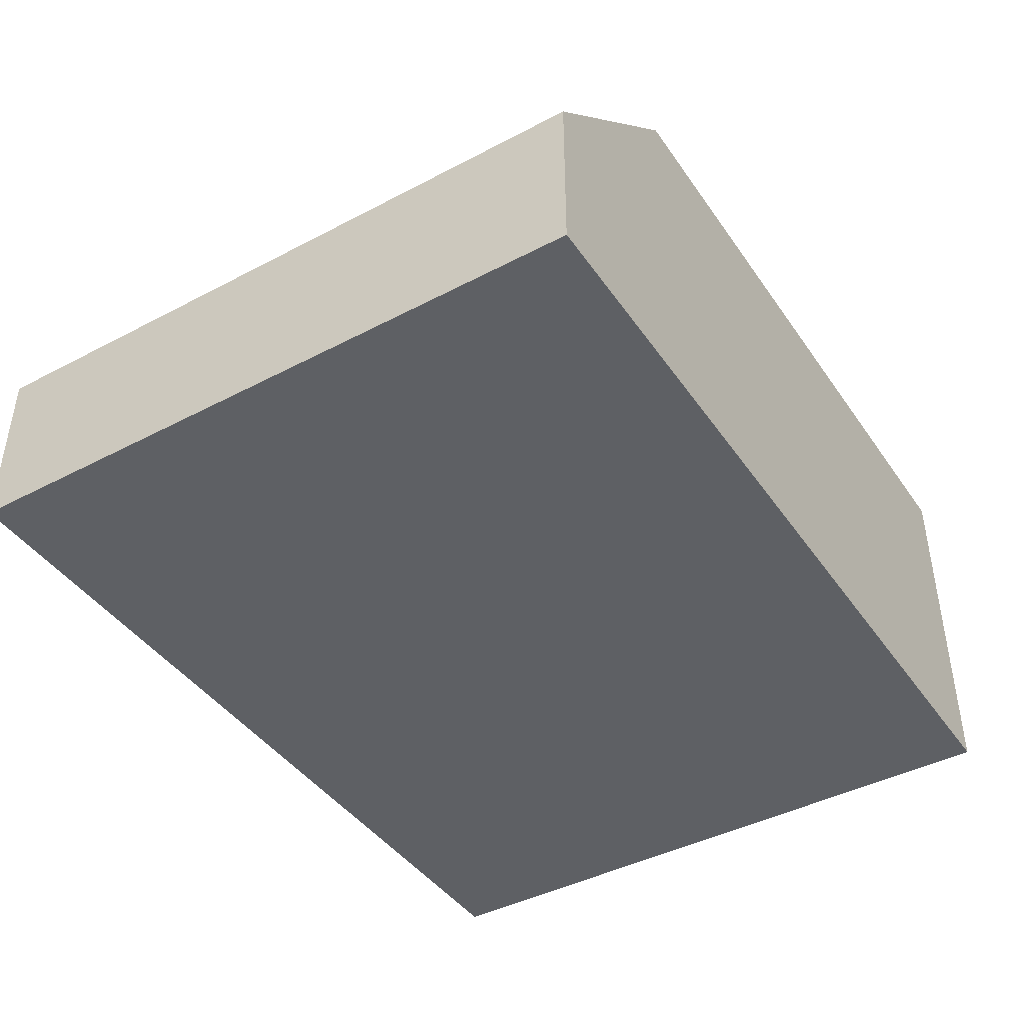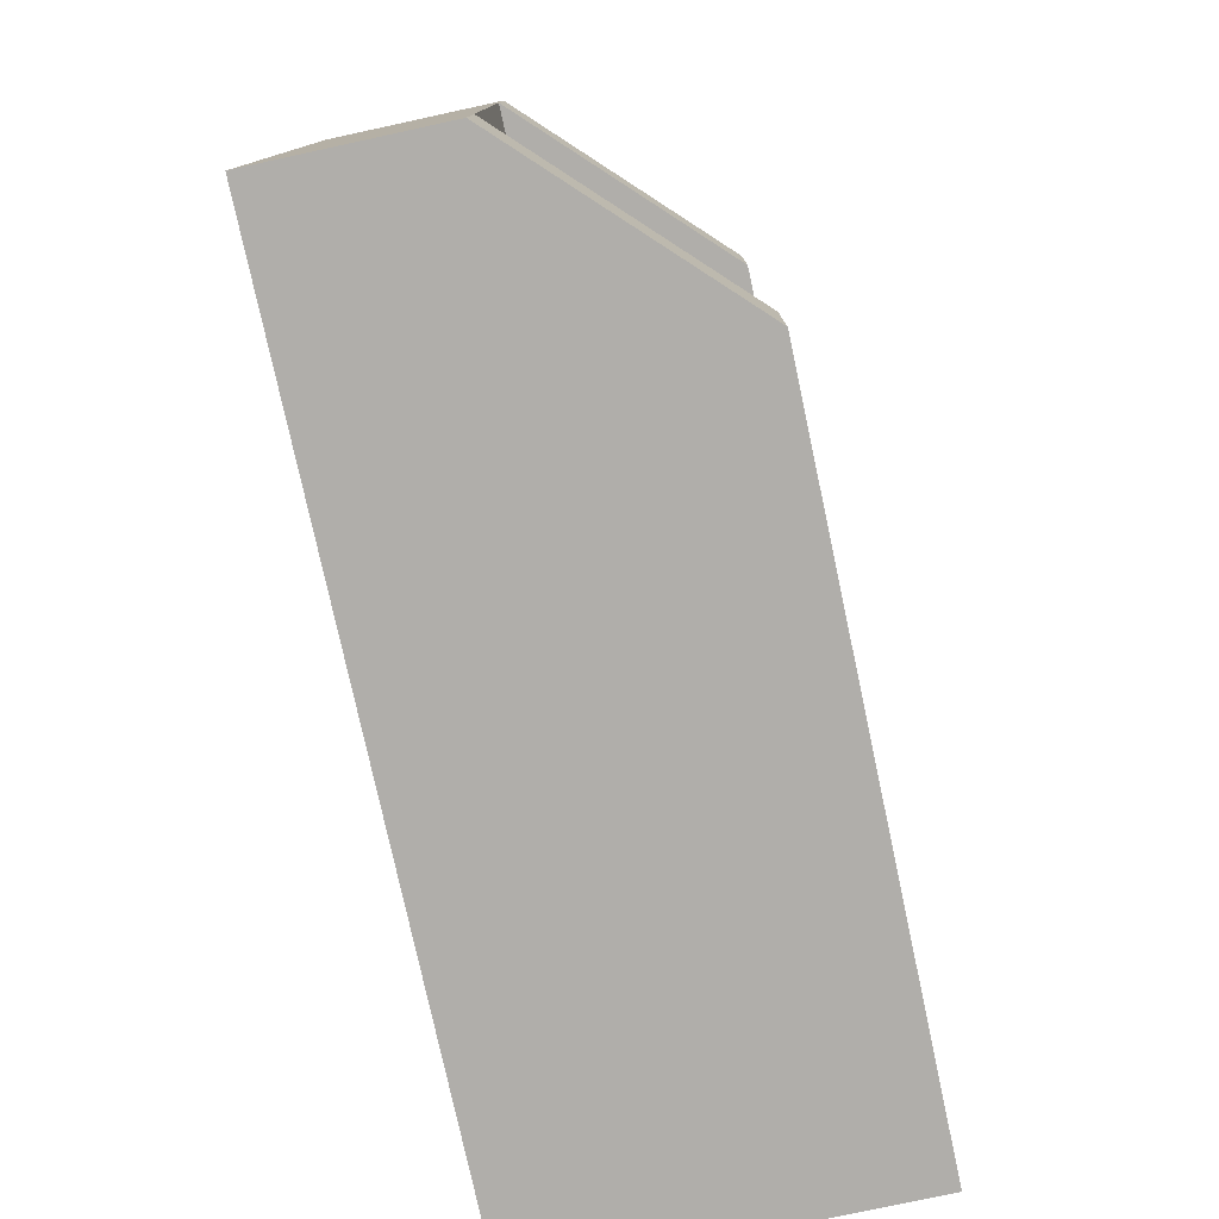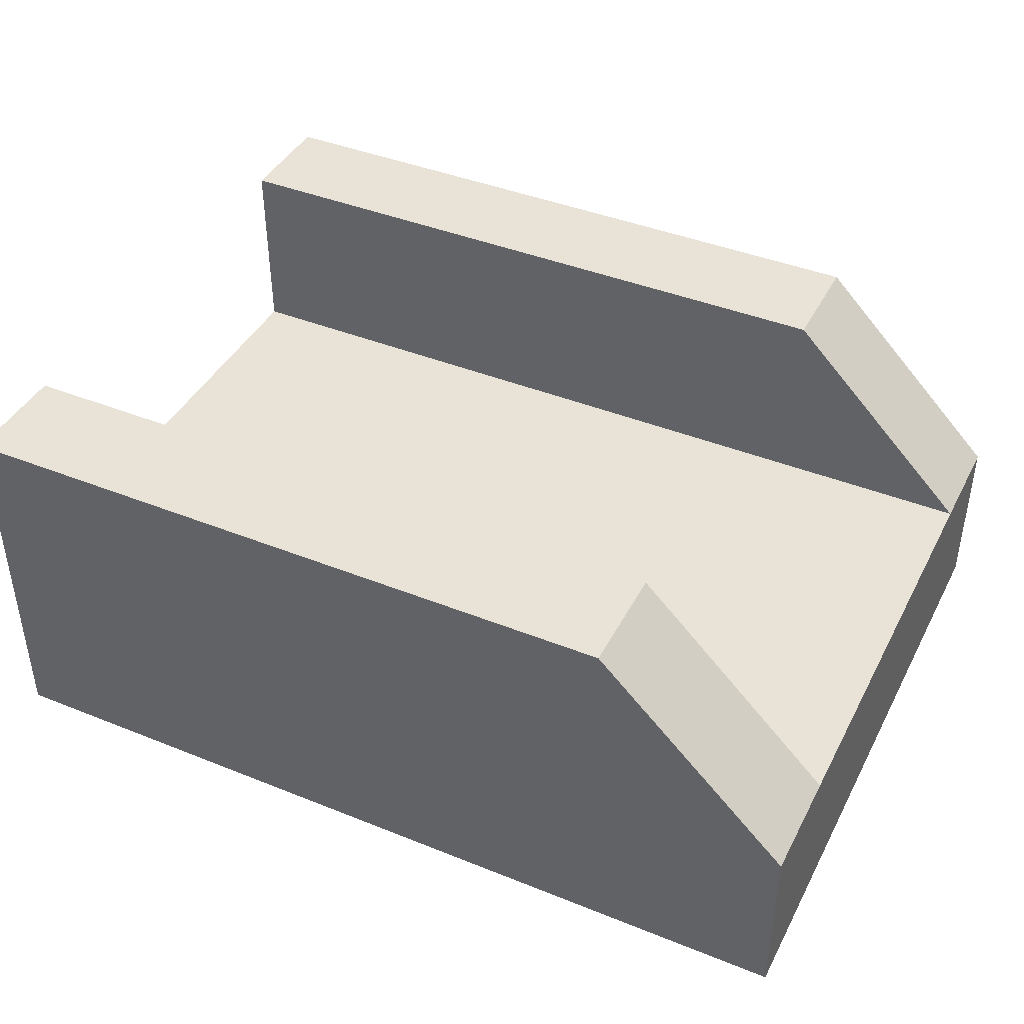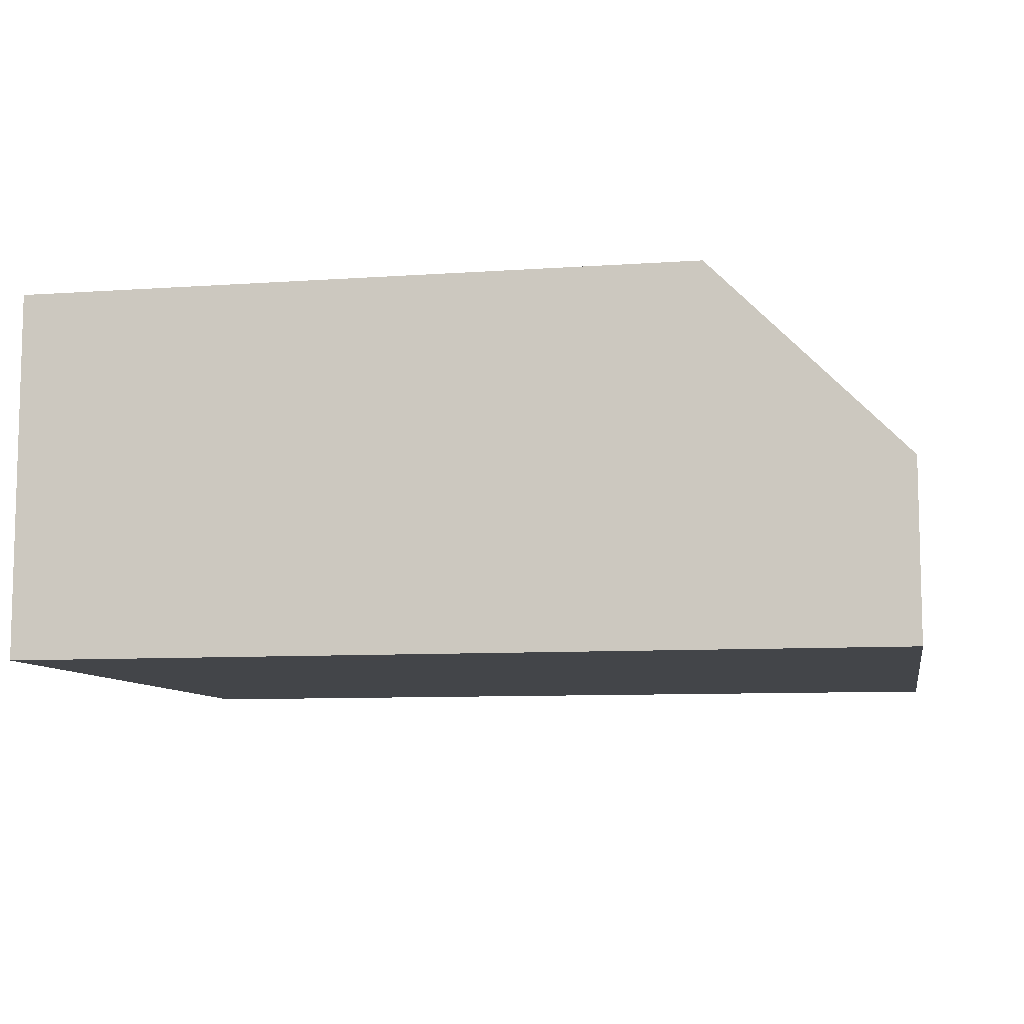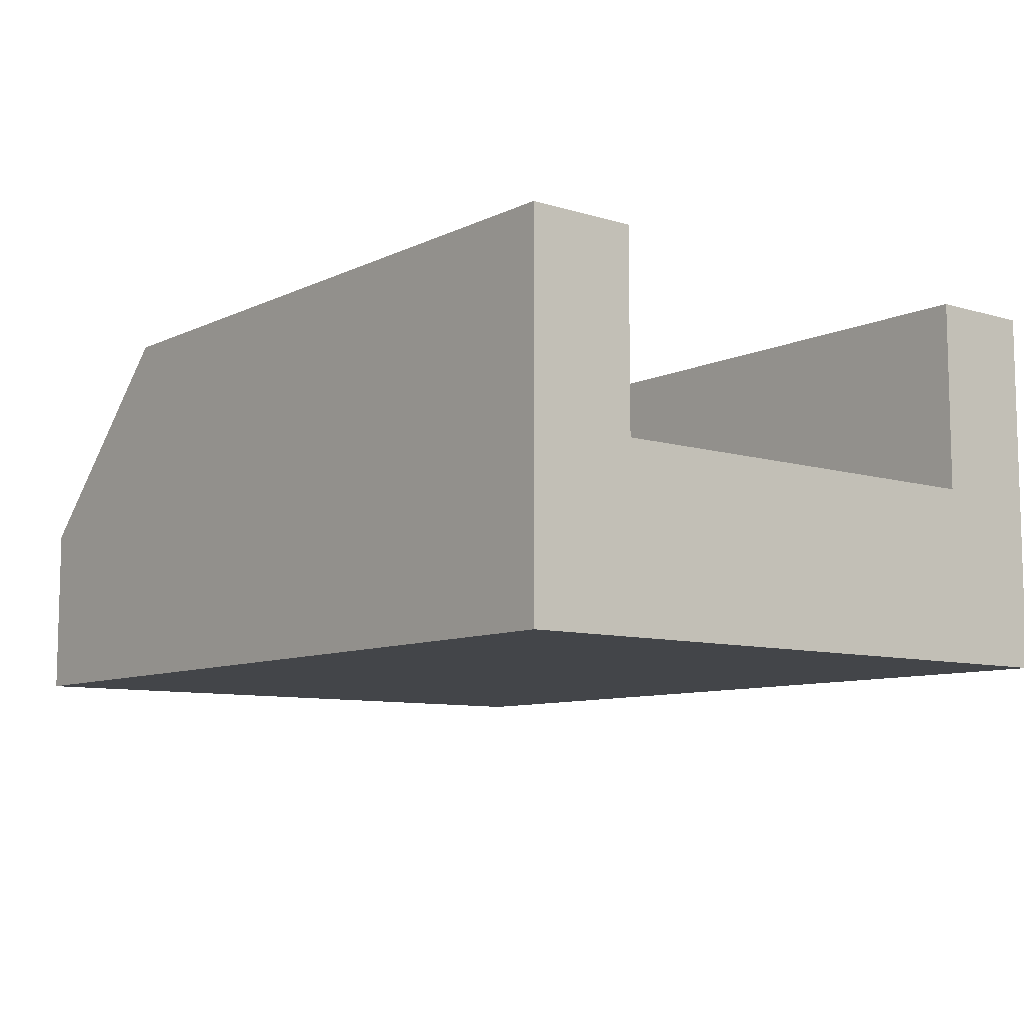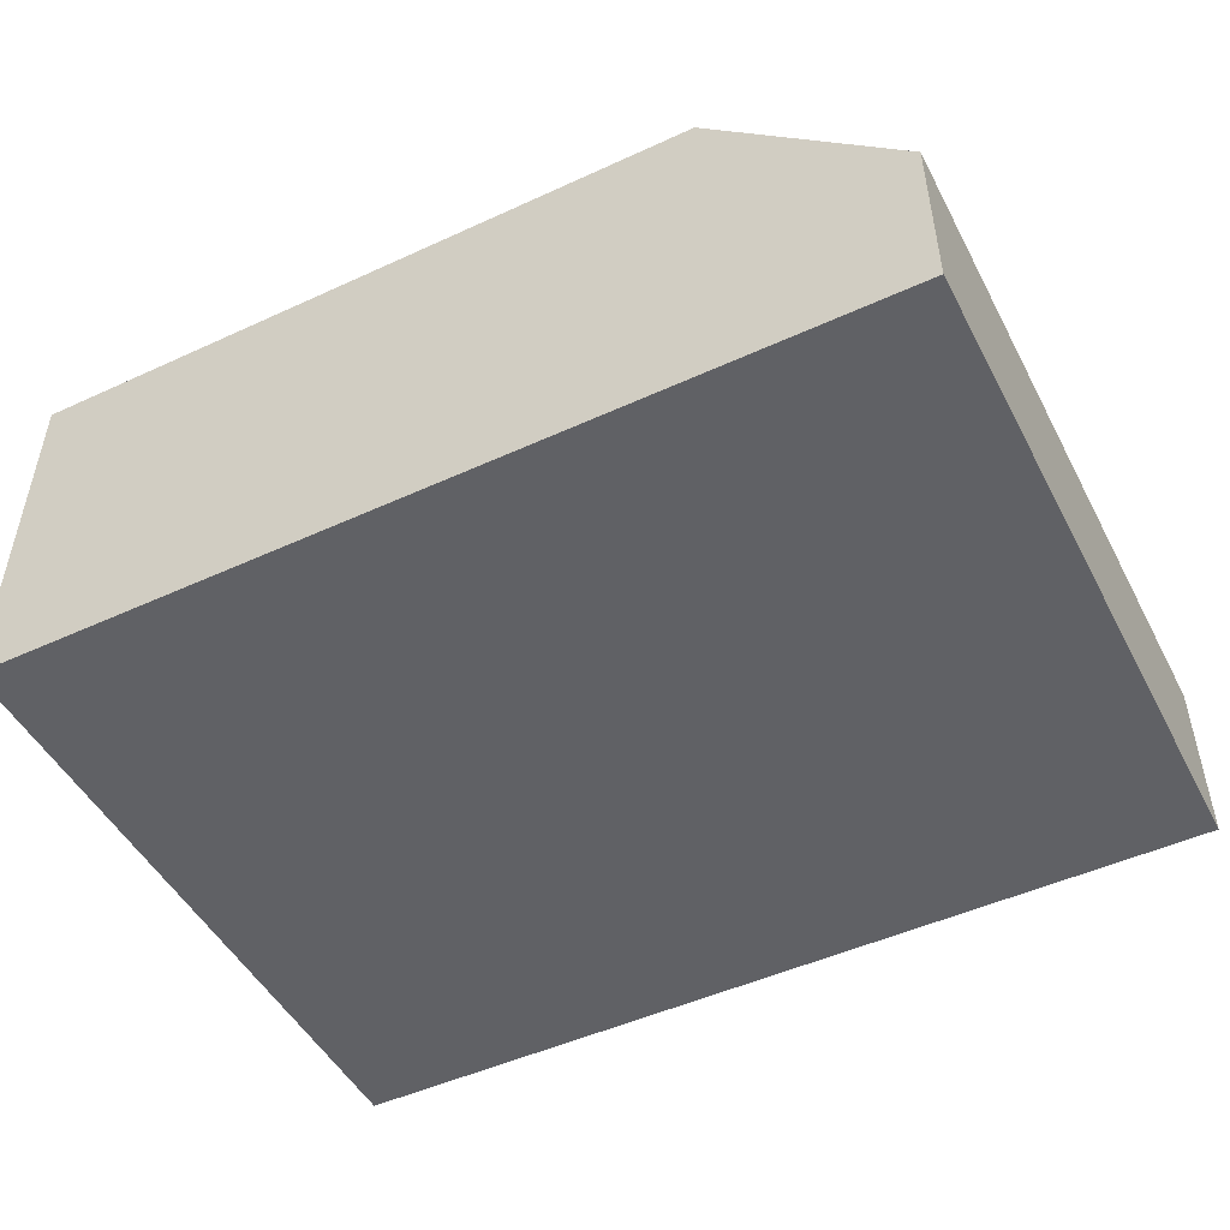
<metadata>
{"format":"obj","ext":"obj","renderer":"f3d","projection":"perspective","resolution":1024,"background":"white","views":[{"elev":-42.8,"azim":122.0,"up":"+Y"},{"elev":-77.8,"azim":102.2,"up":"+Z"},{"elev":41.9,"azim":25.8,"up":"+Y"},{"elev":-8.7,"azim":10.7,"up":"+Y"},{"elev":-8.9,"azim":-128.8,"up":"+Y"},{"elev":-49.0,"azim":27.0,"up":"+Y"}]}
</metadata>
<code>
o Mesh1_Group1_Model.002
v -3 -0 3
v -0.66 1.26 3
v -3 1.26 3
v -0.66 1.26 2.625
v -3 0.6 2.625
v -3 1.26 2.625
v -3 0 0.75
v -3 0.3 2.625
v 0 0.6 3
v 0 0.3 2.625
v 0 0.6 2.625
v -3 1.26 0.75
v -0.66 1.26 1.125
v -0.66 1.26 0.75
v -3 0.6 1.125
v -3 1.26 1.125
v 0 -0 3
v 0 0 0.75
v -3 0.3 1.125
v 0 0.6 0.75
v 0 0.6 1.125
v 0 0.3 1.125
f 1 2 3
f 4 5 6
f 7 1 8
f 9 10 11
f 12 13 14
f 15 13 16
f 17 18 10
f 17 9 2
f 4 11 5
f 16 12 15
f 12 7 15
f 1 3 5
f 3 6 5
f 5 8 1
f 19 15 7
f 8 19 7
f 14 20 18
f 15 21 13
f 20 22 18
f 18 22 10
f 14 7 12
f 20 13 21
f 2 11 4
f 1 18 17
f 2 6 3
f 1 17 2
f 9 17 10
f 12 16 13
f 20 21 22
f 14 18 7
f 20 14 13
f 2 9 11
f 1 7 18
f 2 4 6
f 22 11 10
f 5 21 15
f 8 15 19
f 22 21 11
f 5 11 21
f 8 5 15

</code>
